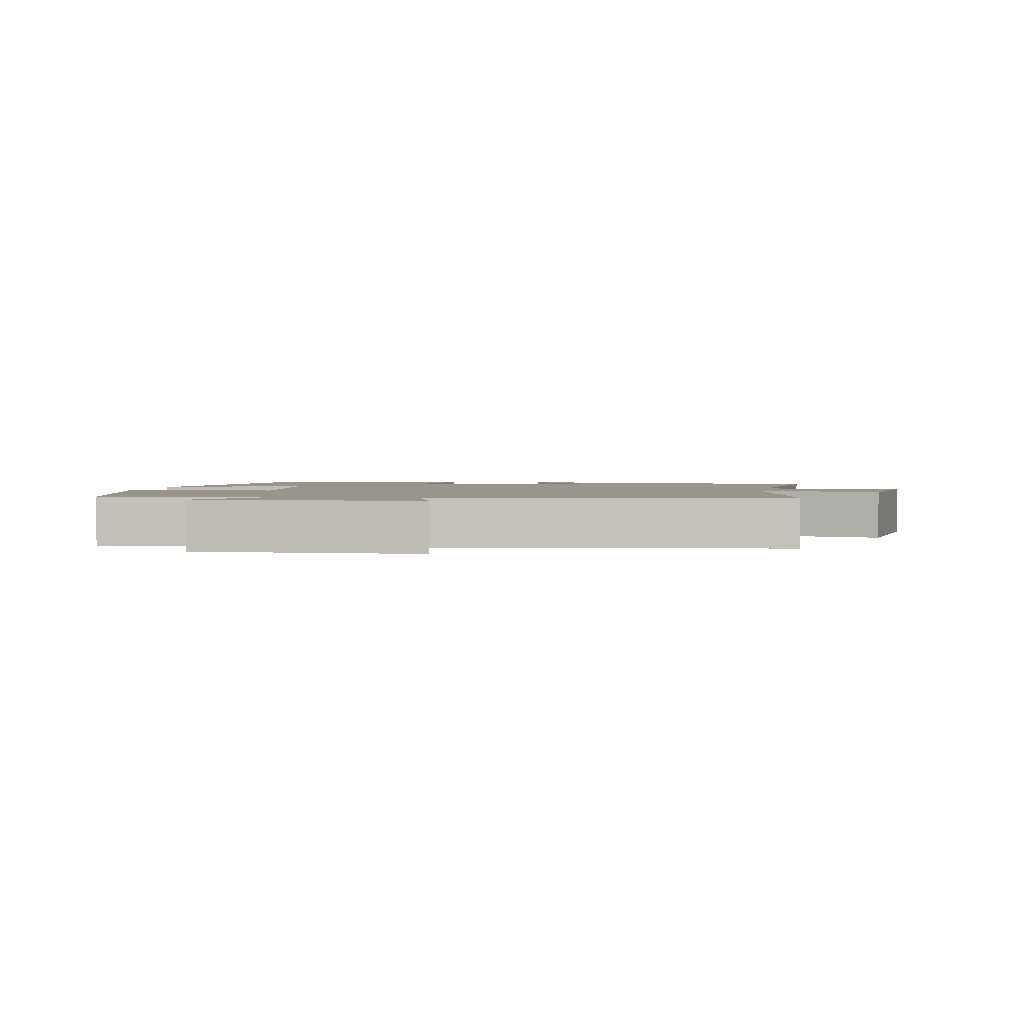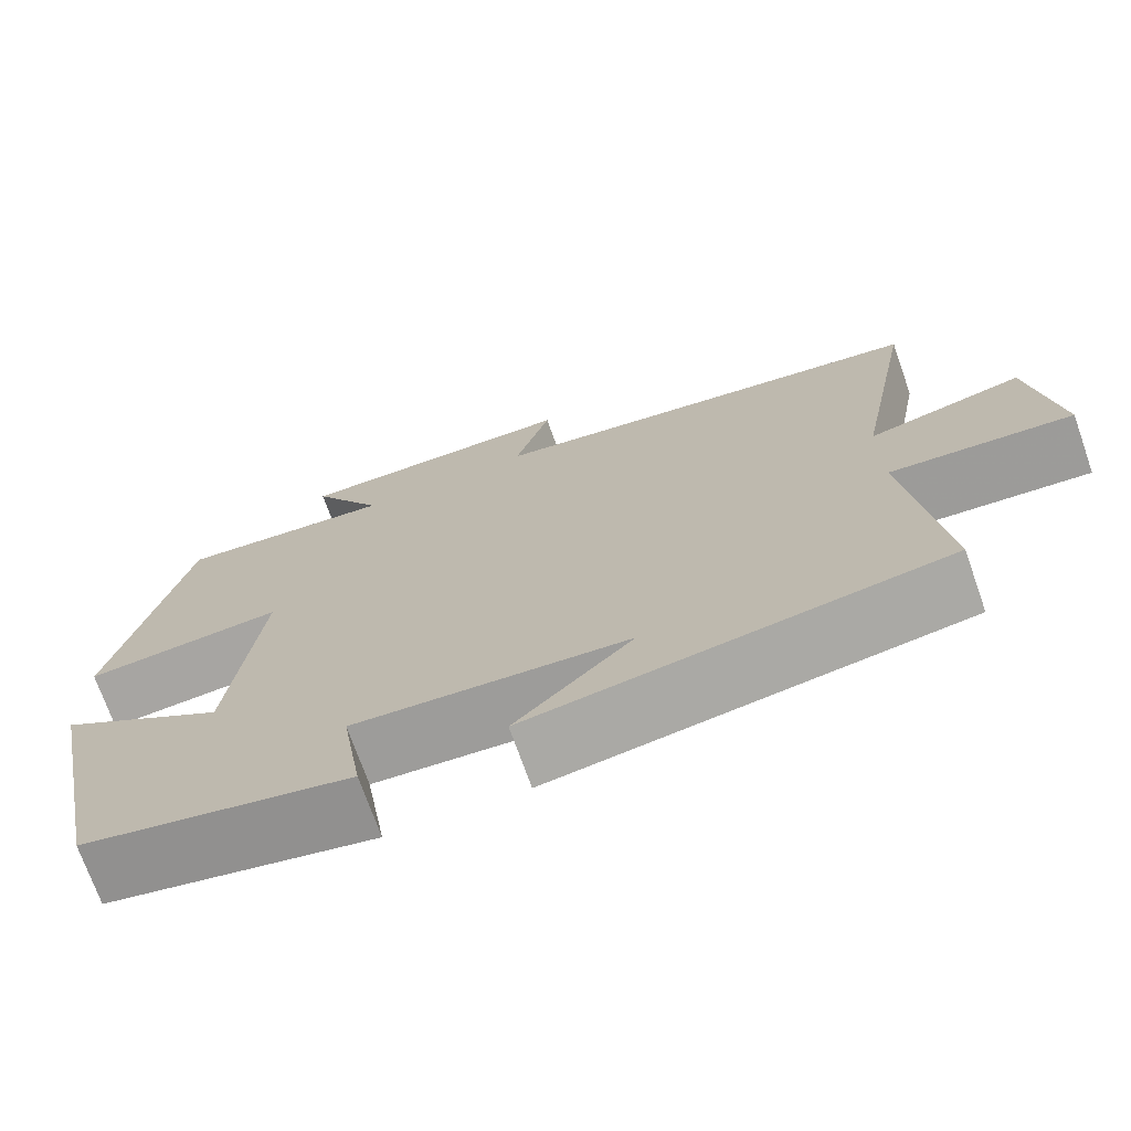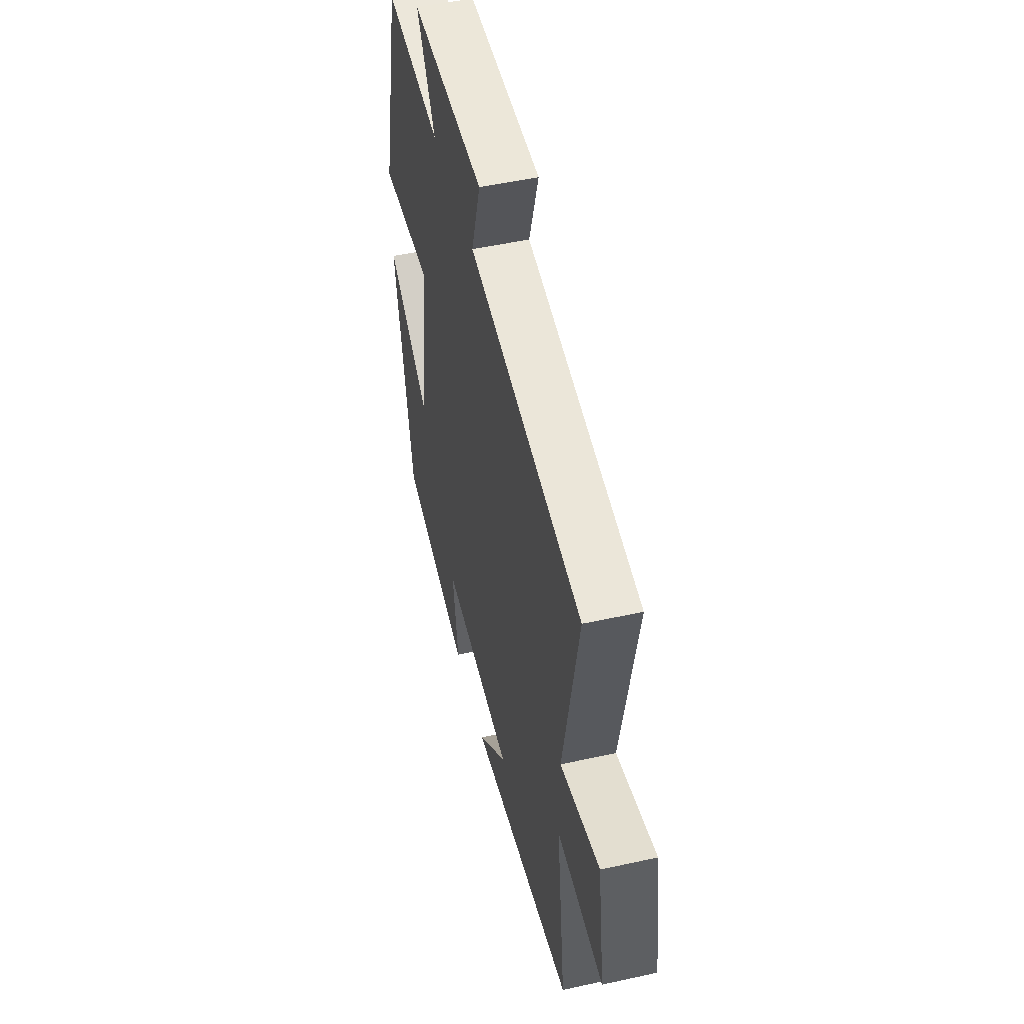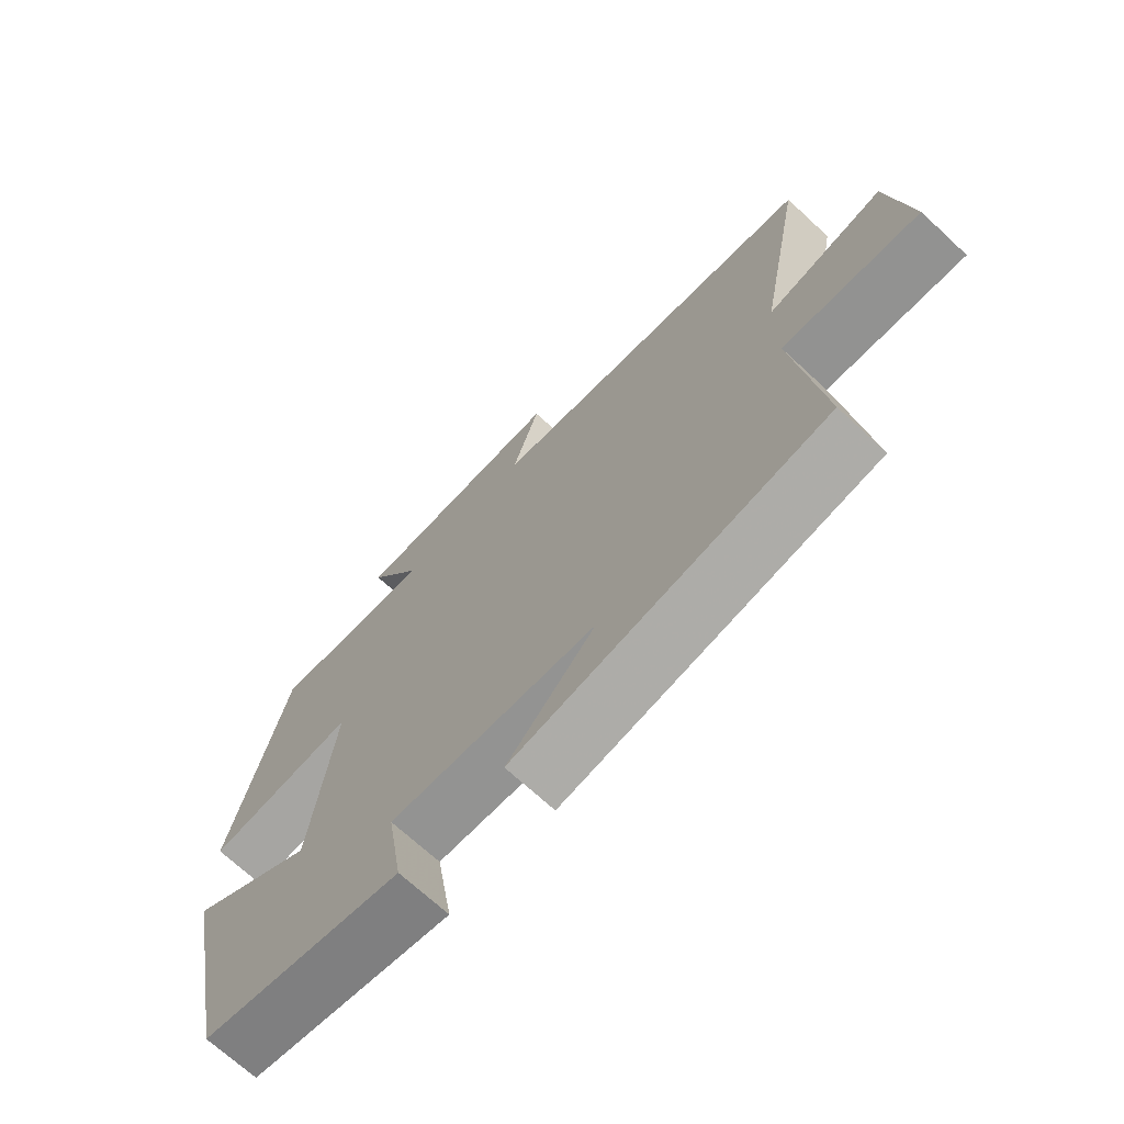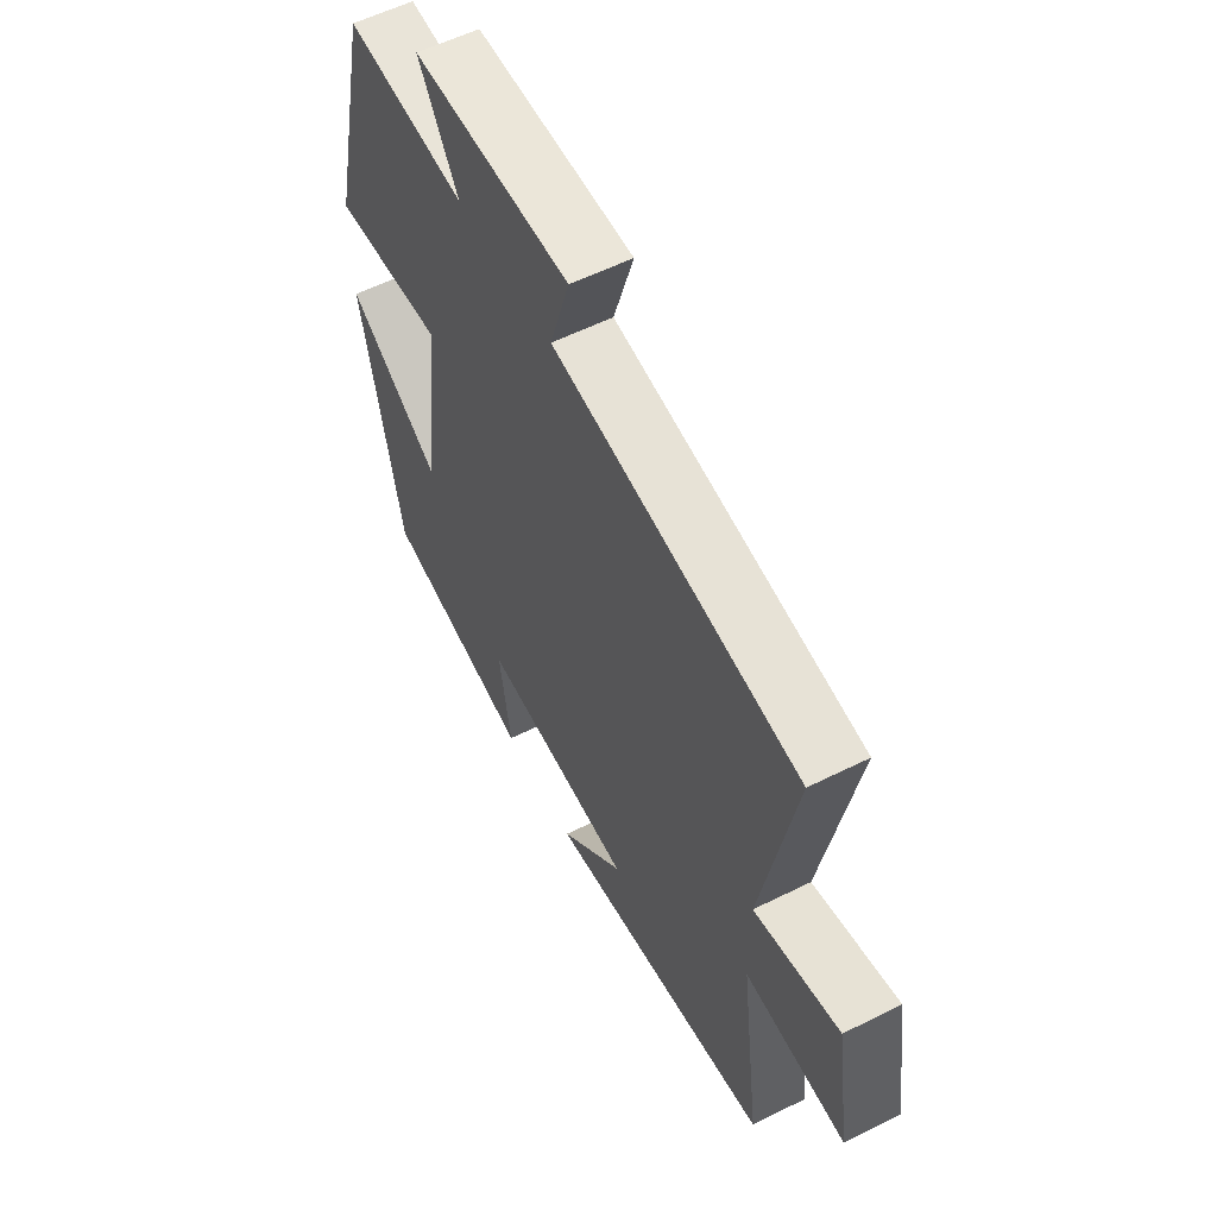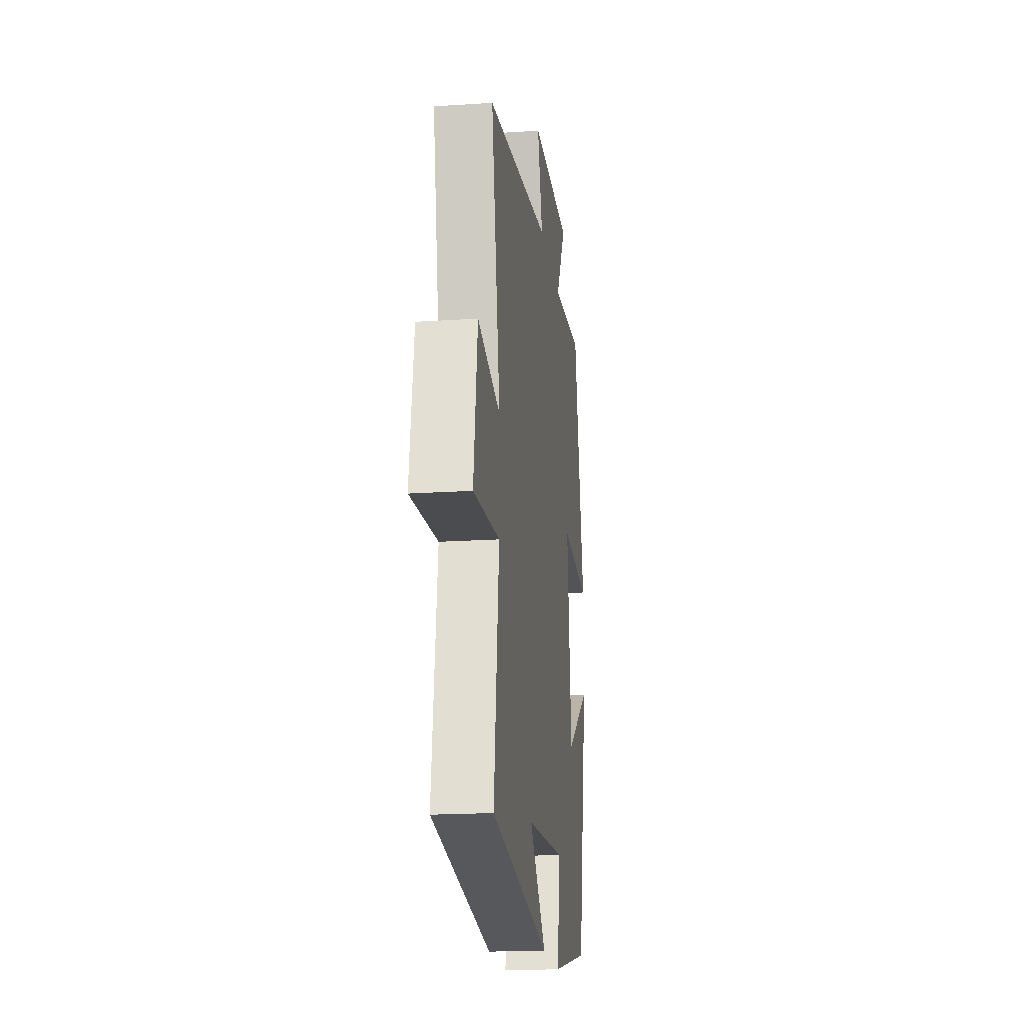
<metadata>
{"format":"obj","ext":"obj","renderer":"f3d","projection":"perspective","resolution":1024,"background":"white","views":[{"elev":2.1,"azim":9.6,"up":"+Y"},{"elev":-72.0,"azim":19.4,"up":"+Z"},{"elev":49.7,"azim":76.3,"up":"+Z"},{"elev":-69.9,"azim":47.2,"up":"+Z"},{"elev":57.0,"azim":62.5,"up":"+Z"},{"elev":-19.0,"azim":97.2,"up":"+Z"}]}
</metadata>
<code>
v -0.413 0.07 0.524
v -0.158 0.07 0.5
v -0.242 0.07 0.638
v 0.092 0.07 0.636
v 0.05 0.07 0.5
v 0.57 0.07 0.422
v 0.5 0.07 0.054
v 0.681 0.07 0.096
v 0.713 0.07 -0.116
v 0.5 0.07 -0.1
v 0.542 0.07 -0.426
v 0.059 0.07 -0.5
v 0.196 0.07 -0.365
v -0.126 0.07 -0.343
v -0.101 0.07 -0.5
v -0.416 0.07 -0.434
v -0.5 0.07 -0.022
v -0.301 0.07 -0.151
v -0.265 0.07 0.161
v -0.5 0.07 0.142
v -0.413 0 0.524
v -0.158 0 0.5
v -0.242 0 0.638
v 0.092 0 0.636
v 0.05 0 0.5
v 0.57 0 0.422
v 0.5 0 0.054
v 0.681 0 0.096
v 0.713 0 -0.116
v 0.5 0 -0.1
v 0.542 0 -0.426
v 0.059 0 -0.5
v 0.196 0 -0.365
v -0.126 0 -0.343
v -0.101 0 -0.5
v -0.416 0 -0.434
v -0.5 0 -0.022
v -0.301 0 -0.151
v -0.265 0 0.161
v -0.5 0 0.142
f 19 20 1 2
f 18 19 2
f 15 16 17 18
f 14 15 18
f 13 14 18 2
f 10 11 12 13
f 10 13 2
f 7 8 9 10
f 7 10 2 3
f 5 6 7
f 5 7 3
f 3 4 5
f 22 21 40 39
f 22 39 38
f 38 37 36 35
f 38 35 34
f 22 38 34 33
f 33 32 31 30
f 22 33 30
f 30 29 28 27
f 23 22 30 27
f 27 26 25
f 23 27 25
f 25 24 23
f 1 21 22 2
f 2 22 23 3
f 3 23 24 4
f 4 24 25 5
f 5 25 26 6
f 6 26 27 7
f 7 27 28 8
f 8 28 29 9
f 9 29 30 10
f 10 30 31 11
f 11 31 32 12
f 12 32 33 13
f 13 33 34 14
f 14 34 35 15
f 15 35 36 16
f 16 36 37 17
f 17 37 38 18
f 18 38 39 19
f 19 39 40 20
f 20 40 21 1

</code>
